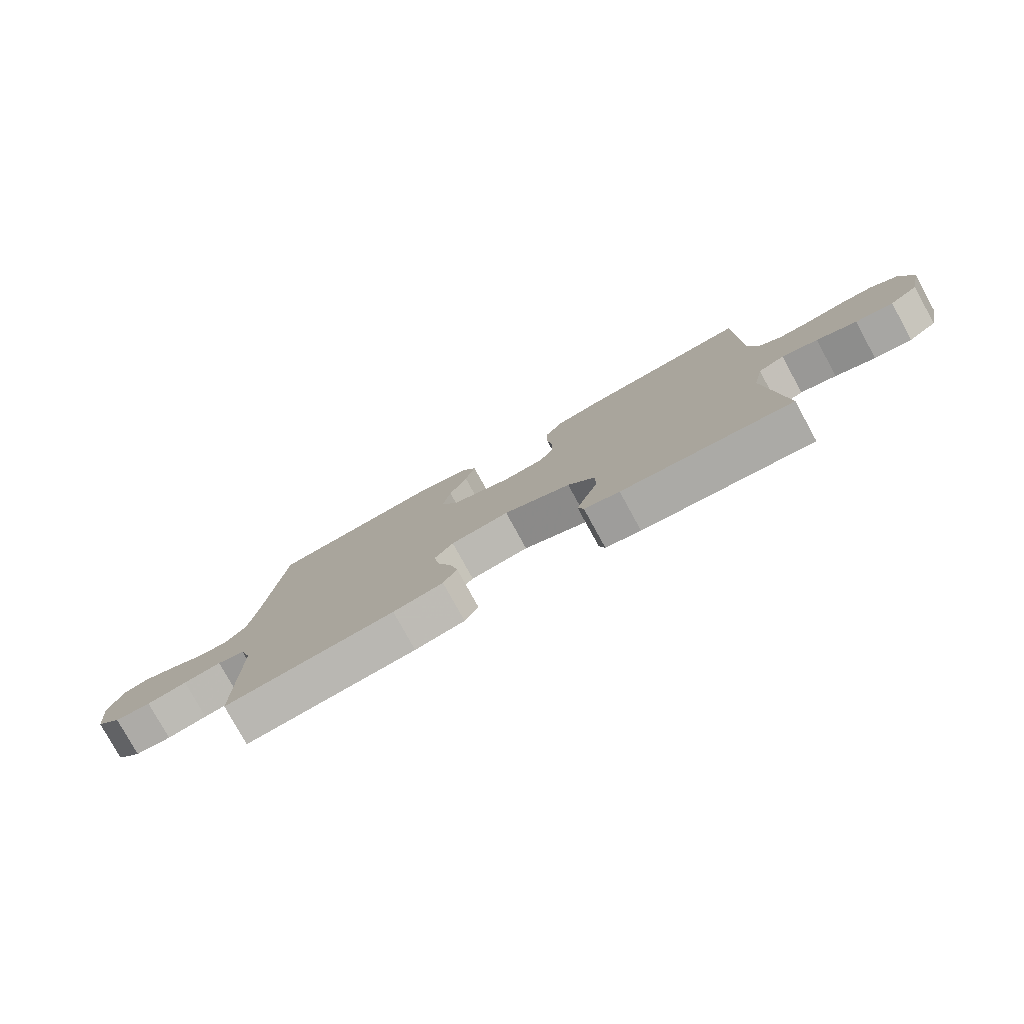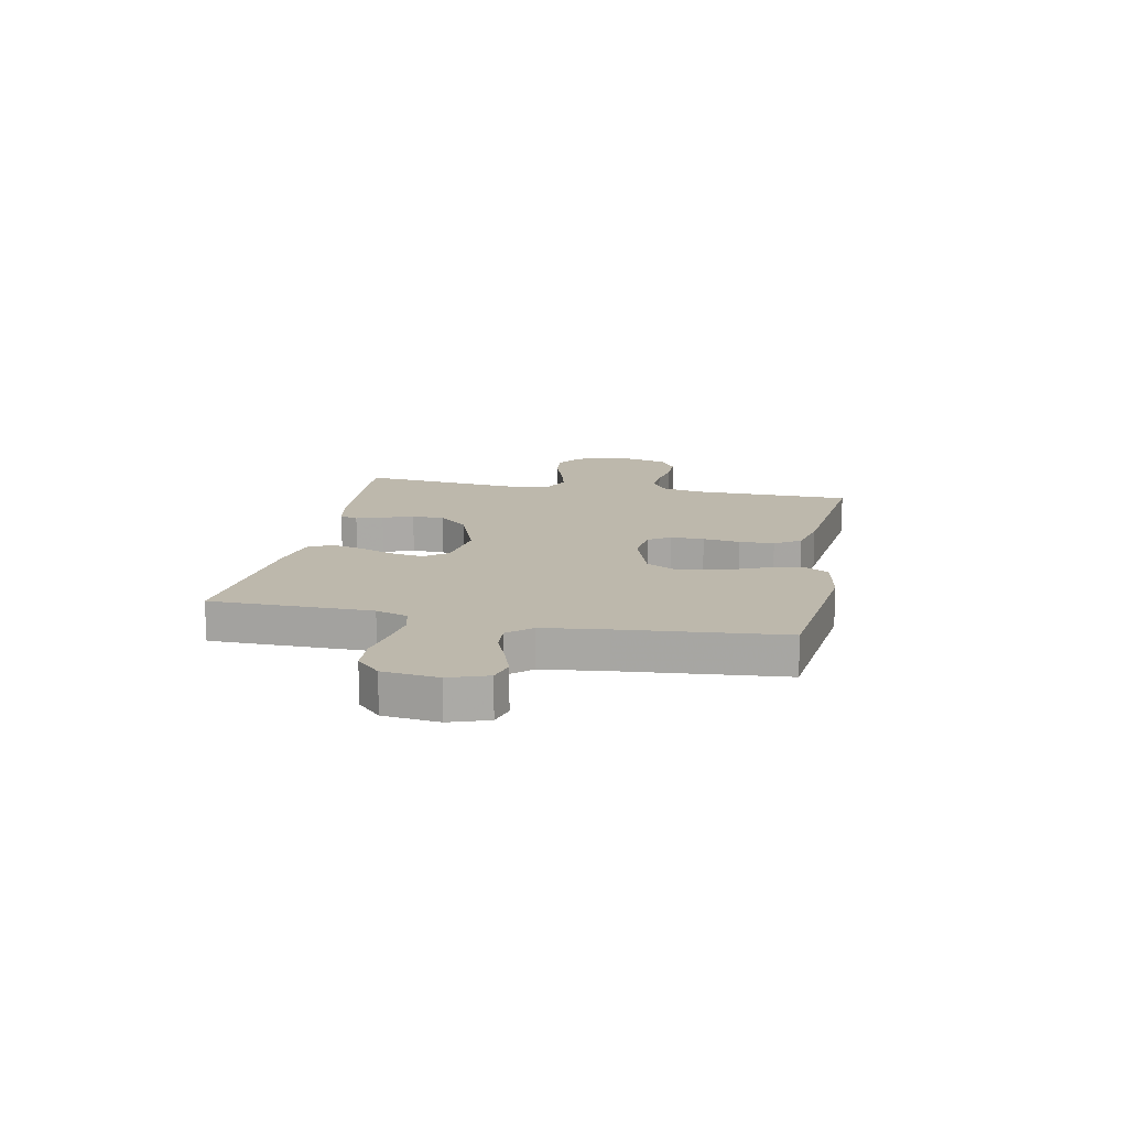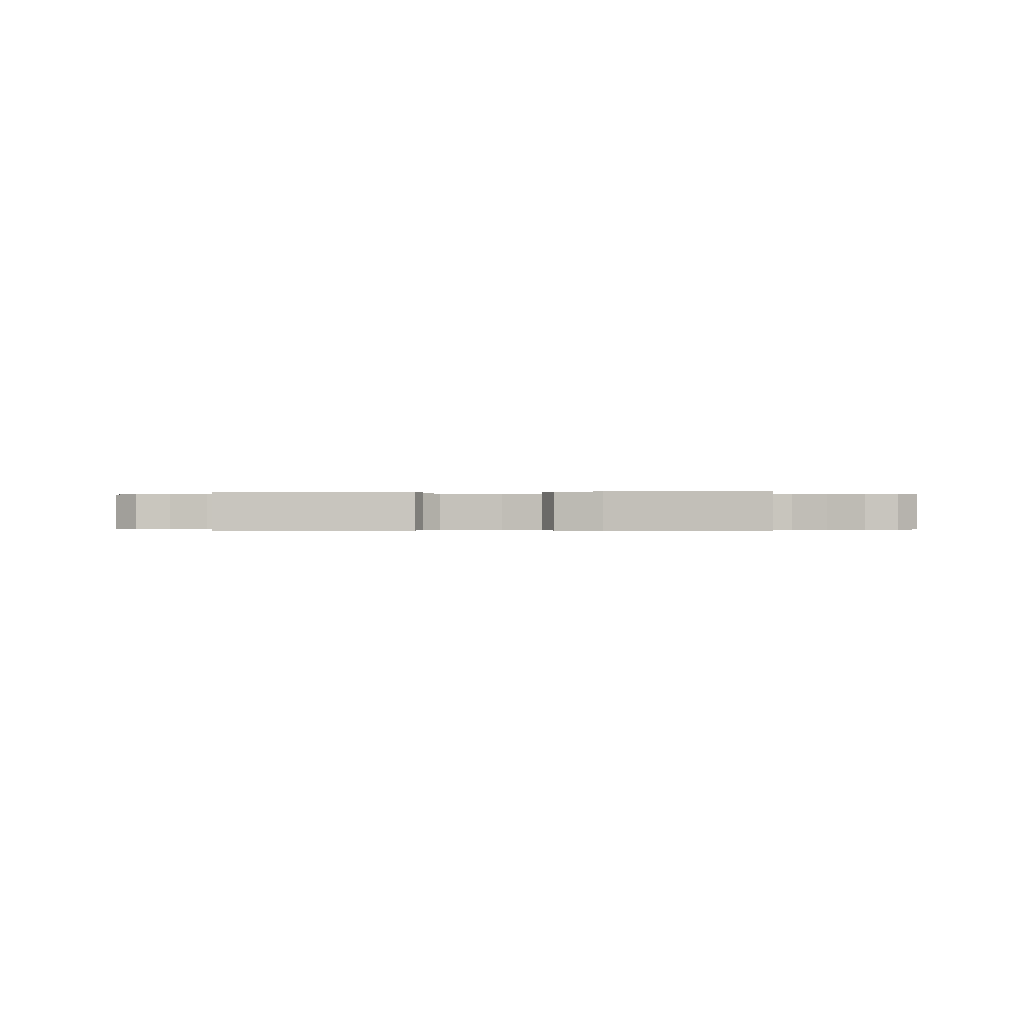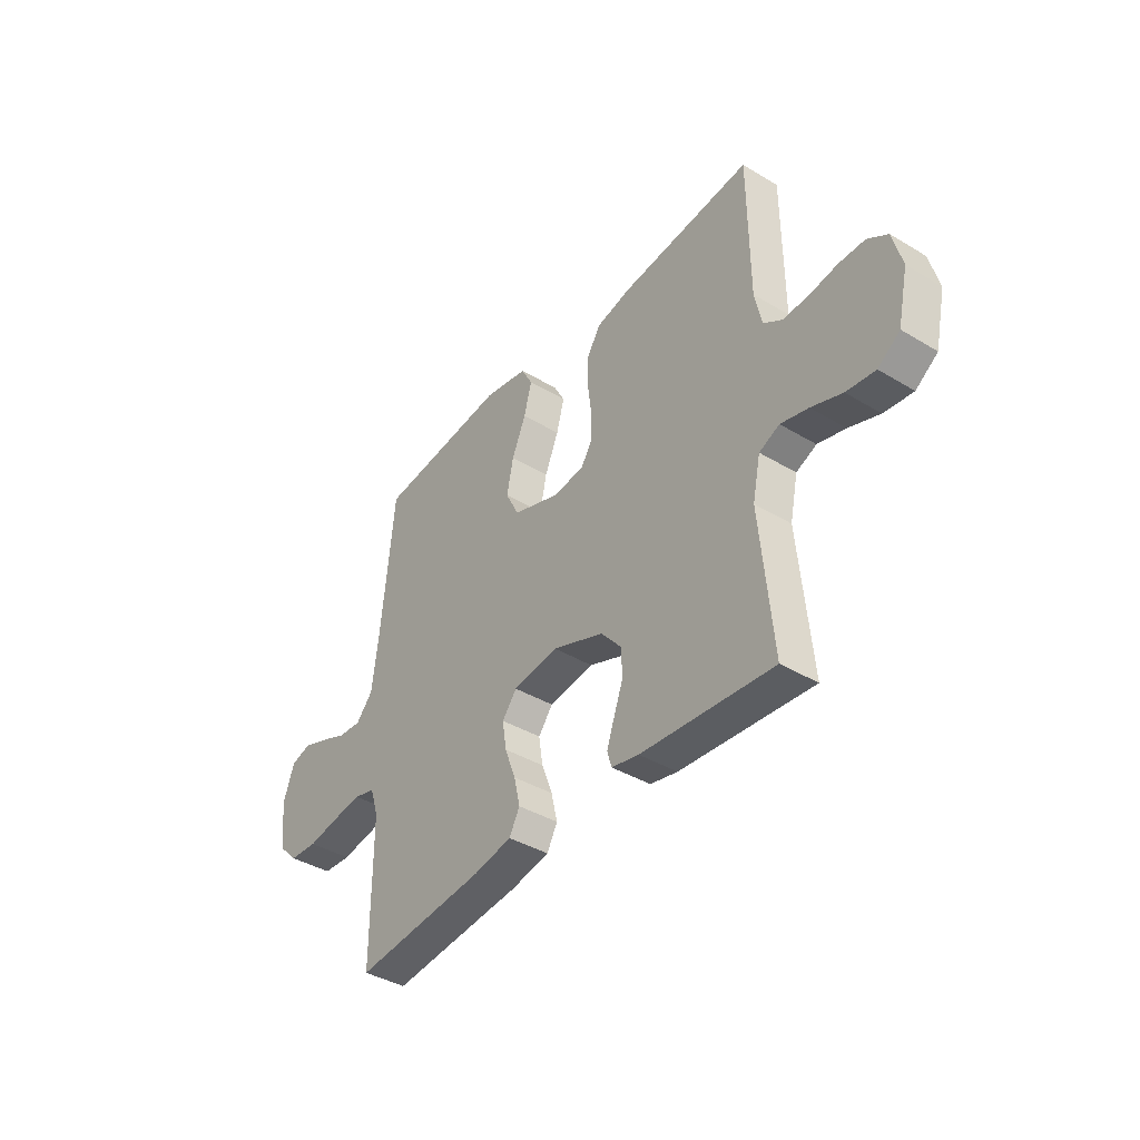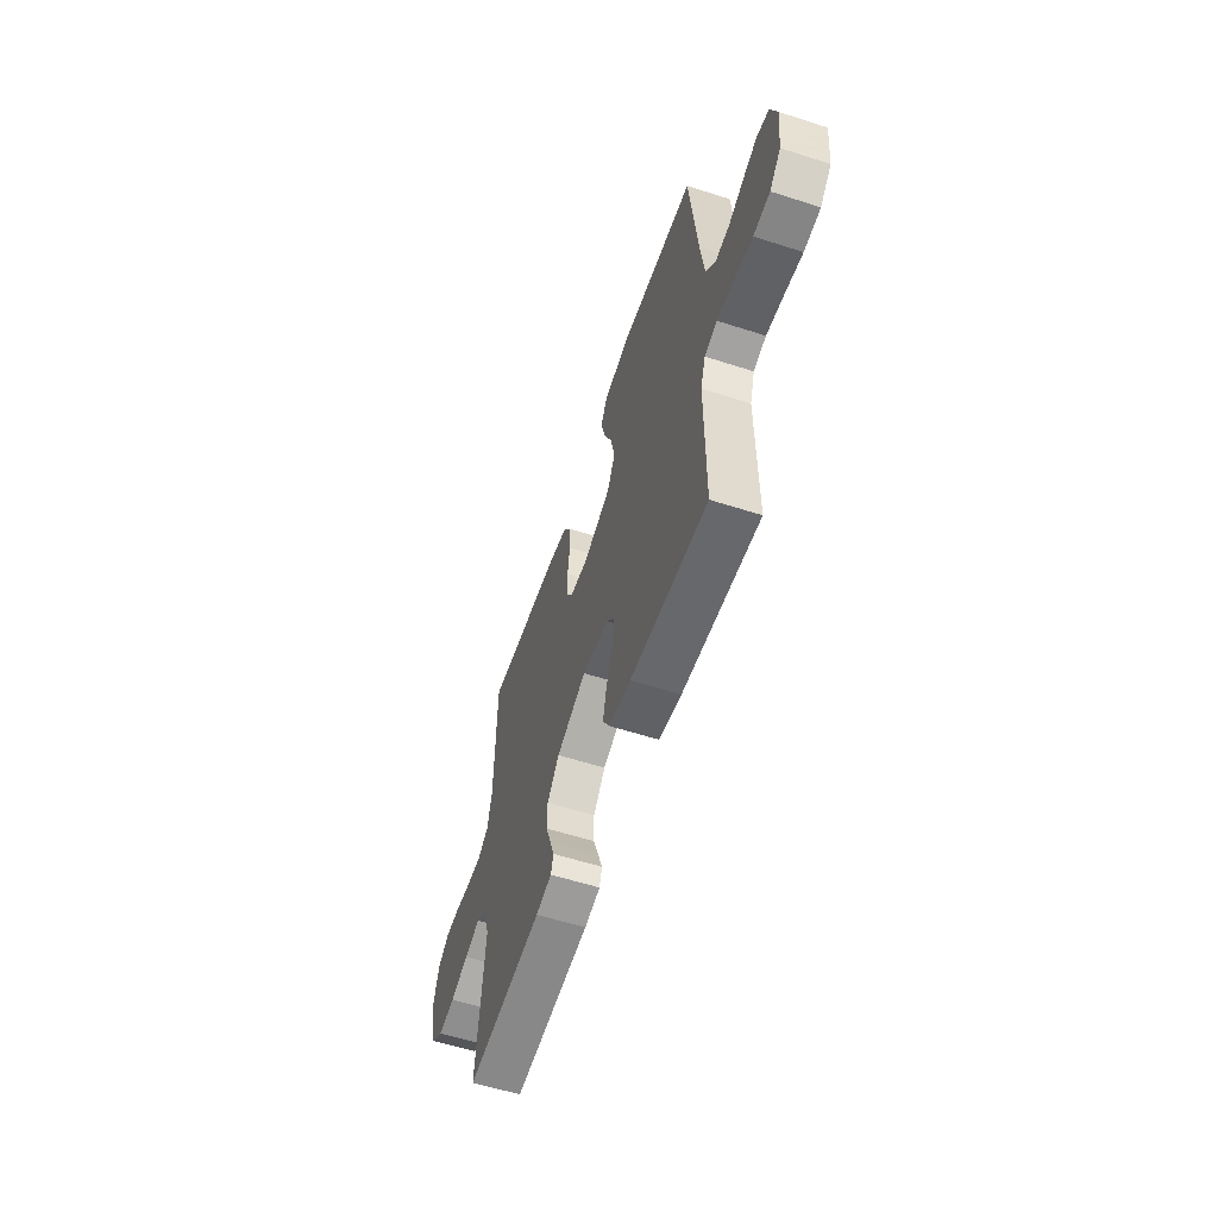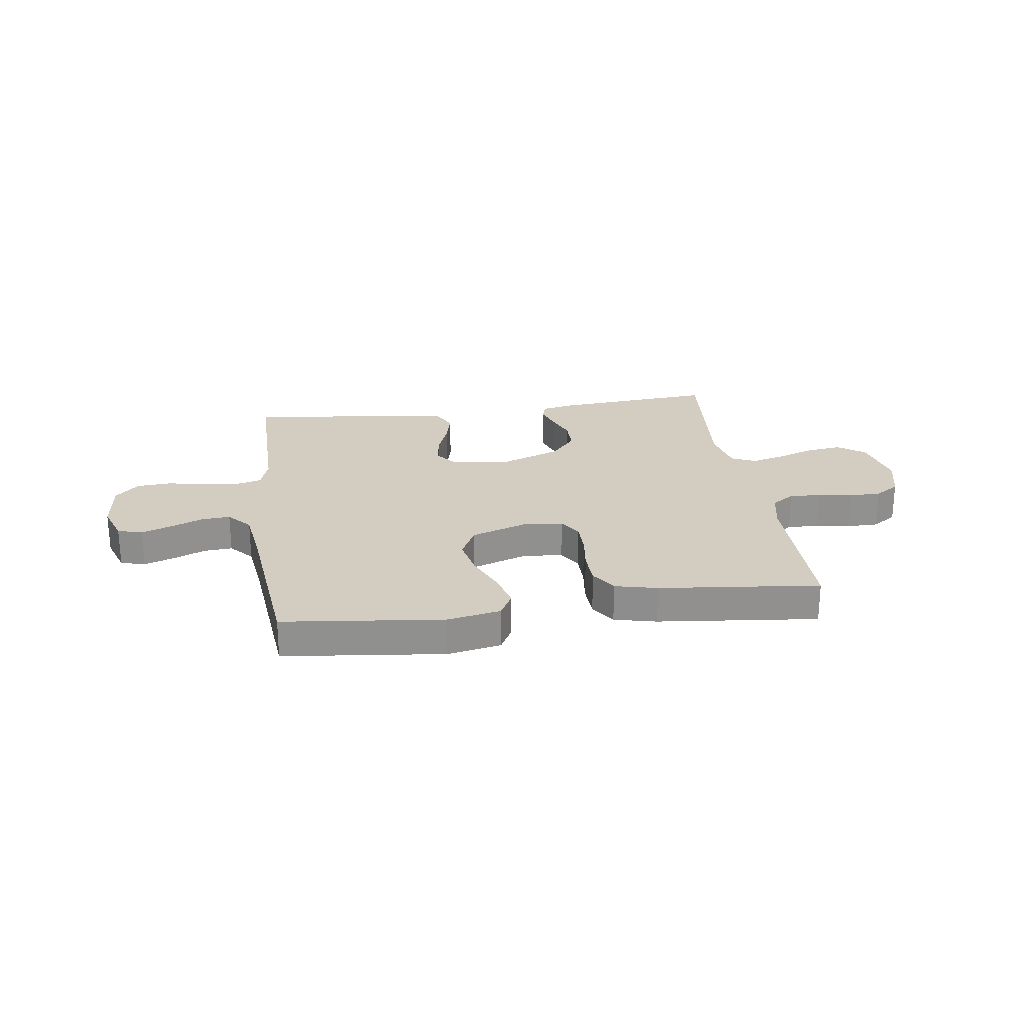
<metadata>
{"format":"obj","ext":"obj","renderer":"f3d","projection":"perspective","resolution":1024,"background":"white","views":[{"elev":-78.7,"azim":28.7,"up":"+Z"},{"elev":14.7,"azim":-78.5,"up":"+Y"},{"elev":-0.2,"azim":-176.6,"up":"+Y"},{"elev":-39.8,"azim":53.3,"up":"+Z"},{"elev":-58.2,"azim":-108.4,"up":"+Z"},{"elev":24.5,"azim":-8.2,"up":"+Y"}]}
</metadata>
<code>
v 0.5 0.07 0.5
v 0.502 0.07 0.2
v 0.518 0.07 0.125
v 0.56 0.07 0.098
v 0.618 0.07 0.1
v 0.683 0.07 0.111
v 0.742 0.07 0.111
v 0.788 0.07 0.081
v 0.809 0.07 0
v 0.785 0.07 -0.107
v 0.735 0.07 -0.143
v 0.669 0.07 -0.135
v 0.599 0.07 -0.11
v 0.536 0.07 -0.094
v 0.49 0.07 -0.115
v 0.472 0.07 -0.2
v 0.5 0.07 -0.5
v 0.2 0.07 -0.476
v 0.138 0.07 -0.463
v 0.128 0.07 -0.429
v 0.145 0.07 -0.38
v 0.166 0.07 -0.323
v 0.165 0.07 -0.263
v 0.118 0.07 -0.208
v 0 0.07 -0.163
v -0.103 0.07 -0.178
v -0.136 0.07 -0.221
v -0.127 0.07 -0.281
v -0.102 0.07 -0.347
v -0.088 0.07 -0.407
v -0.112 0.07 -0.451
v -0.2 0.07 -0.469
v -0.5 0.07 -0.5
v -0.5 0.07 -0.2
v -0.519 0.07 -0.141
v -0.568 0.07 -0.128
v -0.635 0.07 -0.138
v -0.706 0.07 -0.151
v -0.77 0.07 -0.147
v -0.814 0.07 -0.103
v -0.825 0.07 0
v -0.8 0.07 0.072
v -0.754 0.07 0.085
v -0.697 0.07 0.065
v -0.637 0.07 0.04
v -0.583 0.07 0.036
v -0.544 0.07 0.08
v -0.529 0.07 0.2
v -0.5 0.07 0.5
v -0.2 0.07 0.535
v -0.1 0.07 0.516
v -0.074 0.07 0.468
v -0.092 0.07 0.401
v -0.124 0.07 0.326
v -0.139 0.07 0.252
v -0.108 0.07 0.191
v 0 0.07 0.154
v 0.071 0.07 0.163
v 0.097 0.07 0.204
v 0.097 0.07 0.266
v 0.088 0.07 0.335
v 0.09 0.07 0.4
v 0.121 0.07 0.448
v 0.2 0.07 0.467
v 0.5 0 0.5
v 0.502 0 0.2
v 0.518 0 0.125
v 0.56 0 0.098
v 0.618 0 0.1
v 0.683 0 0.111
v 0.742 0 0.111
v 0.788 0 0.081
v 0.809 0 0
v 0.785 0 -0.107
v 0.735 0 -0.143
v 0.669 0 -0.135
v 0.599 0 -0.11
v 0.536 0 -0.094
v 0.49 0 -0.115
v 0.472 0 -0.2
v 0.5 0 -0.5
v 0.2 0 -0.476
v 0.138 0 -0.463
v 0.128 0 -0.429
v 0.145 0 -0.38
v 0.166 0 -0.323
v 0.165 0 -0.263
v 0.118 0 -0.208
v 0 0 -0.163
v -0.103 0 -0.178
v -0.136 0 -0.221
v -0.127 0 -0.281
v -0.102 0 -0.347
v -0.088 0 -0.407
v -0.112 0 -0.451
v -0.2 0 -0.469
v -0.5 0 -0.5
v -0.5 0 -0.2
v -0.519 0 -0.141
v -0.568 0 -0.128
v -0.635 0 -0.138
v -0.706 0 -0.151
v -0.77 0 -0.147
v -0.814 0 -0.103
v -0.825 0 0
v -0.8 0 0.072
v -0.754 0 0.085
v -0.697 0 0.065
v -0.637 0 0.04
v -0.583 0 0.036
v -0.544 0 0.08
v -0.529 0 0.2
v -0.5 0 0.5
v -0.2 0 0.535
v -0.1 0 0.516
v -0.074 0 0.468
v -0.092 0 0.401
v -0.124 0 0.326
v -0.139 0 0.252
v -0.108 0 0.191
v 0 0 0.154
v 0.071 0 0.163
v 0.097 0 0.204
v 0.097 0 0.266
v 0.088 0 0.335
v 0.09 0 0.4
v 0.121 0 0.448
v 0.2 0 0.467
f 63 64 1 2
f 60 61 62 63
f 59 60 63 2
f 58 59 2 3
f 57 58 3 4
f 51 52 53 54
f 51 54 55
f 48 49 50 51
f 47 48 51 55
f 46 47 55 56
f 42 43 44 45
f 40 41 42 45
f 40 45 46
f 37 38 39 40
f 36 37 40 46
f 35 36 46 56
f 31 32 33 34
f 28 29 30 31
f 27 28 31 34
f 26 27 34 35
f 19 20 21 22
f 17 18 19 22
f 16 17 22 23
f 15 16 23 24
f 10 11 12 13
f 10 13 14
f 9 10 14
f 8 9 14
f 5 6 7 8
f 4 5 8 14
f 57 4 14 15
f 25 26 35 56
f 25 56 57
f 15 24 25 57
f 66 65 128 127
f 127 126 125 124
f 66 127 124 123
f 67 66 123 122
f 68 67 122 121
f 118 117 116 115
f 119 118 115
f 115 114 113 112
f 119 115 112 111
f 120 119 111 110
f 109 108 107 106
f 109 106 105 104
f 110 109 104
f 104 103 102 101
f 110 104 101 100
f 120 110 100 99
f 98 97 96 95
f 95 94 93 92
f 98 95 92 91
f 99 98 91 90
f 86 85 84 83
f 86 83 82 81
f 87 86 81 80
f 88 87 80 79
f 77 76 75 74
f 78 77 74
f 78 74 73
f 78 73 72
f 72 71 70 69
f 78 72 69 68
f 79 78 68 121
f 120 99 90 89
f 121 120 89
f 121 89 88 79
f 1 65 66 2
f 2 66 67 3
f 3 67 68 4
f 4 68 69 5
f 5 69 70 6
f 6 70 71 7
f 7 71 72 8
f 8 72 73 9
f 9 73 74 10
f 10 74 75 11
f 11 75 76 12
f 12 76 77 13
f 13 77 78 14
f 14 78 79 15
f 15 79 80 16
f 16 80 81 17
f 17 81 82 18
f 18 82 83 19
f 19 83 84 20
f 20 84 85 21
f 21 85 86 22
f 22 86 87 23
f 23 87 88 24
f 24 88 89 25
f 25 89 90 26
f 26 90 91 27
f 27 91 92 28
f 28 92 93 29
f 29 93 94 30
f 30 94 95 31
f 31 95 96 32
f 32 96 97 33
f 33 97 98 34
f 34 98 99 35
f 35 99 100 36
f 36 100 101 37
f 37 101 102 38
f 38 102 103 39
f 39 103 104 40
f 40 104 105 41
f 41 105 106 42
f 42 106 107 43
f 43 107 108 44
f 44 108 109 45
f 45 109 110 46
f 46 110 111 47
f 47 111 112 48
f 48 112 113 49
f 49 113 114 50
f 50 114 115 51
f 51 115 116 52
f 52 116 117 53
f 53 117 118 54
f 54 118 119 55
f 55 119 120 56
f 56 120 121 57
f 57 121 122 58
f 58 122 123 59
f 59 123 124 60
f 60 124 125 61
f 61 125 126 62
f 62 126 127 63
f 63 127 128 64
f 64 128 65 1

</code>
